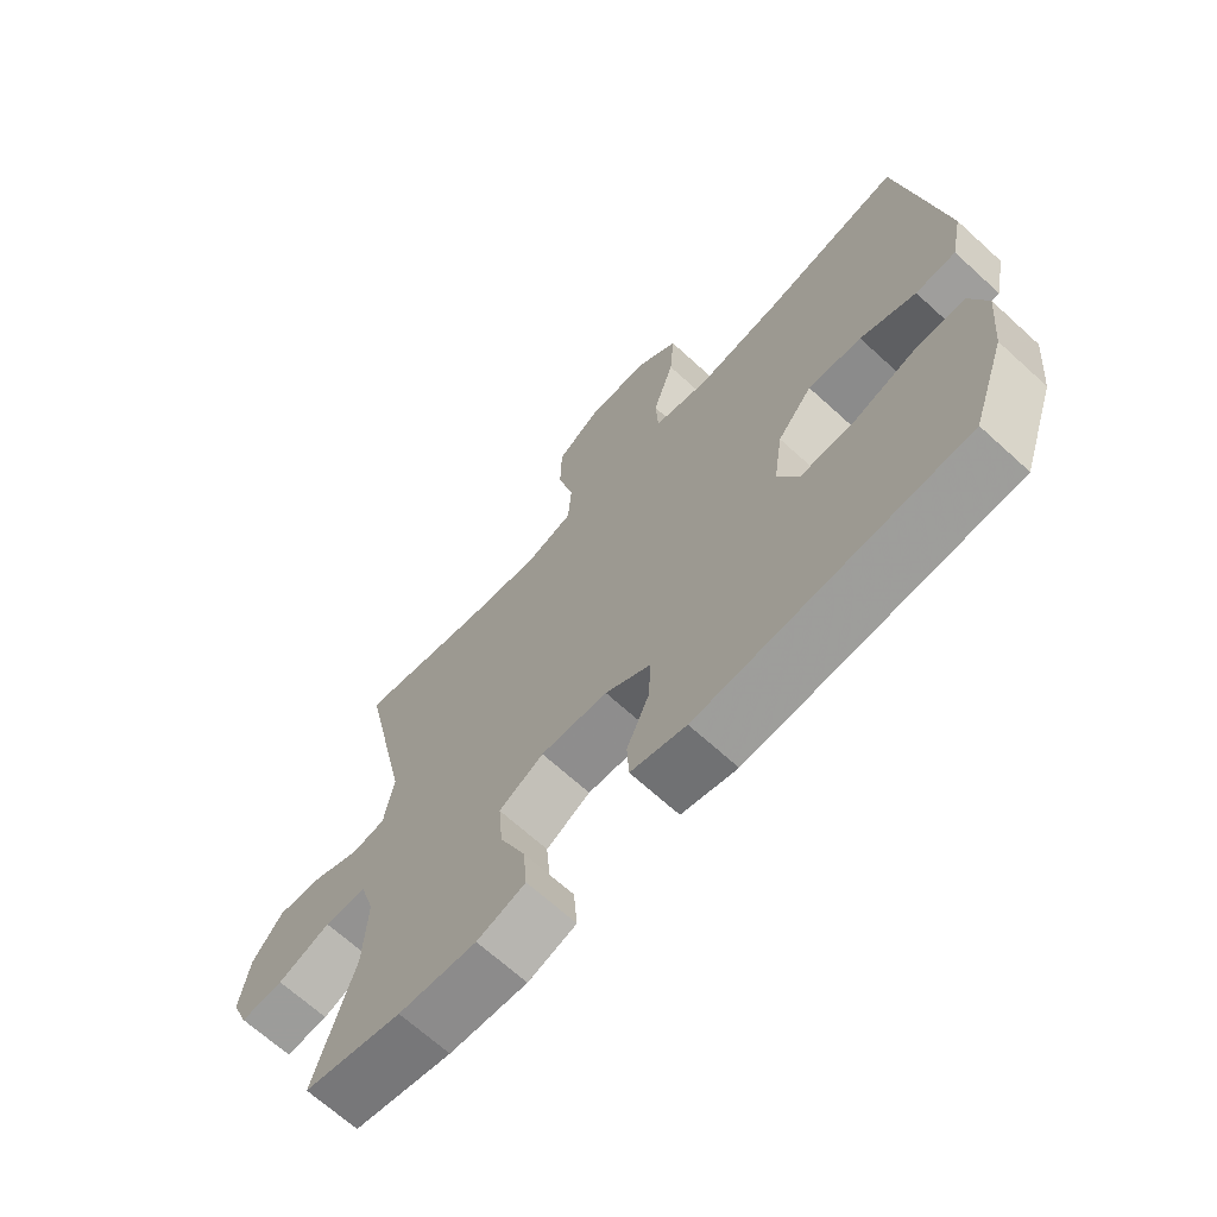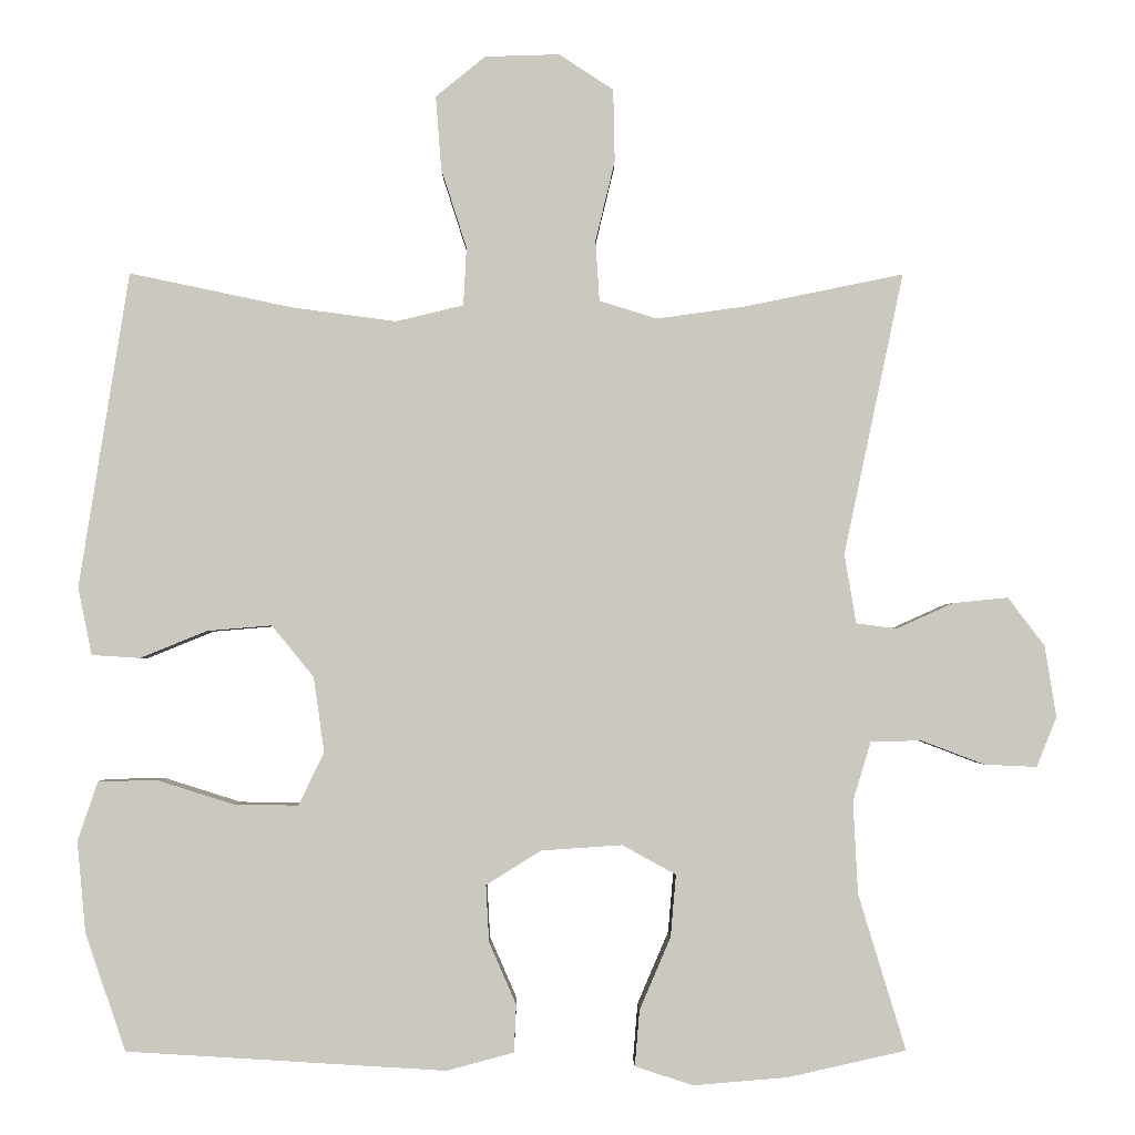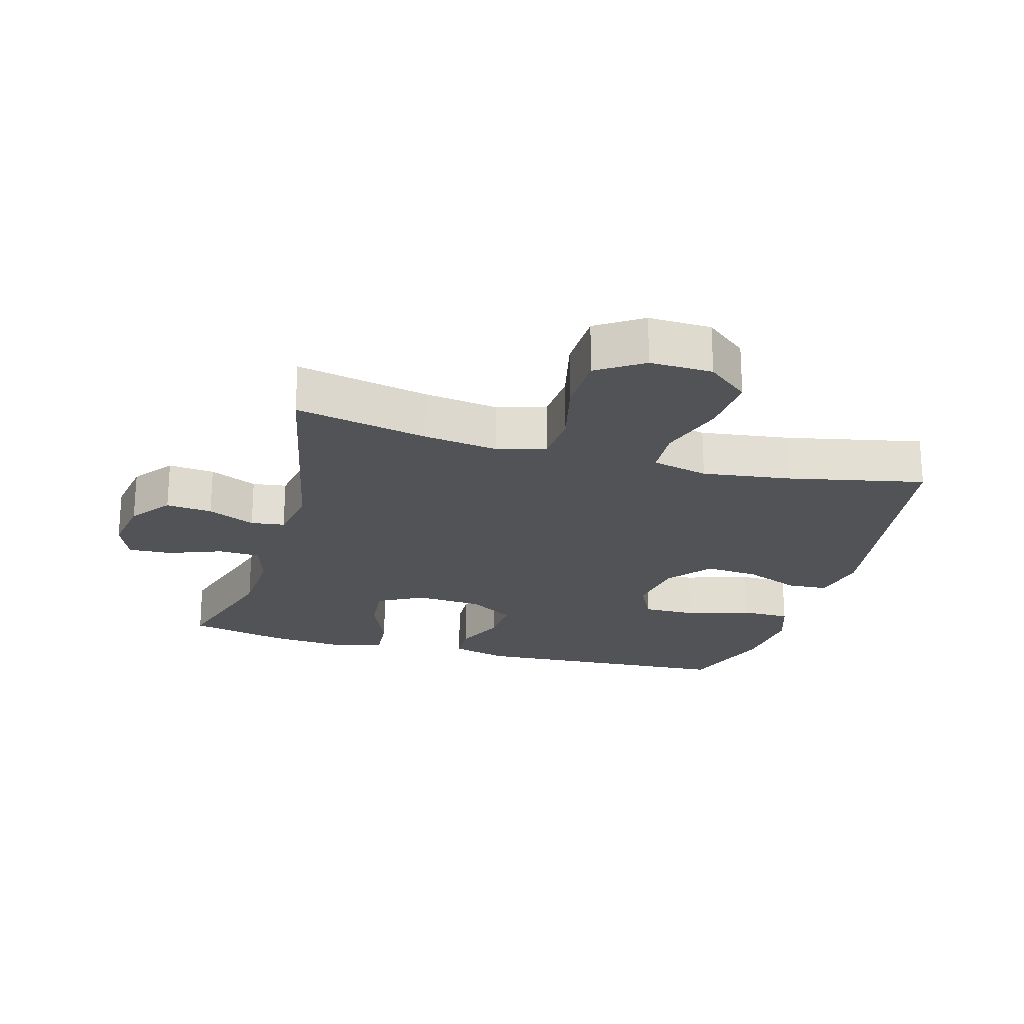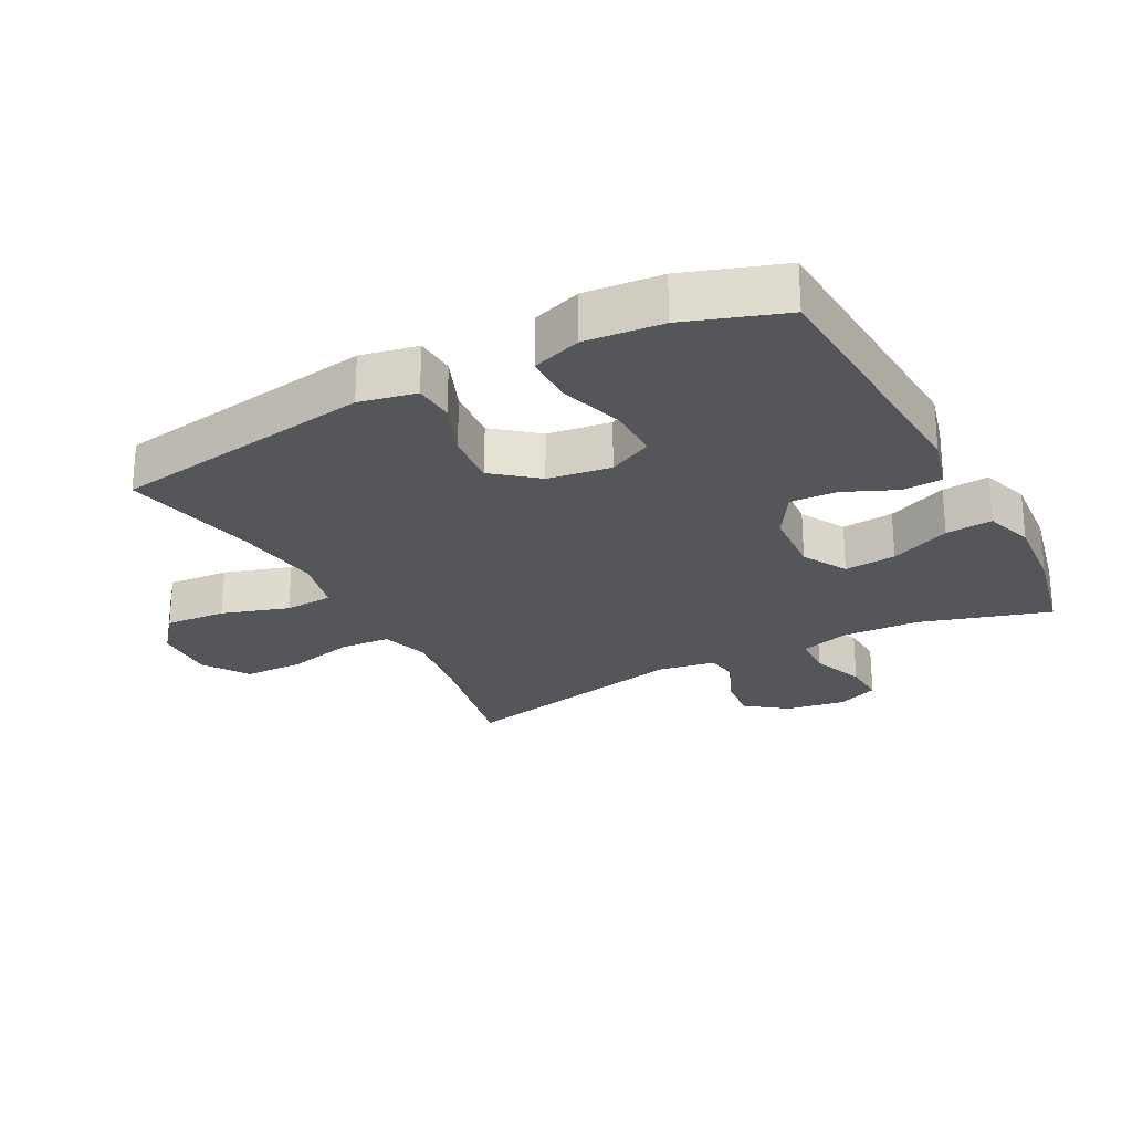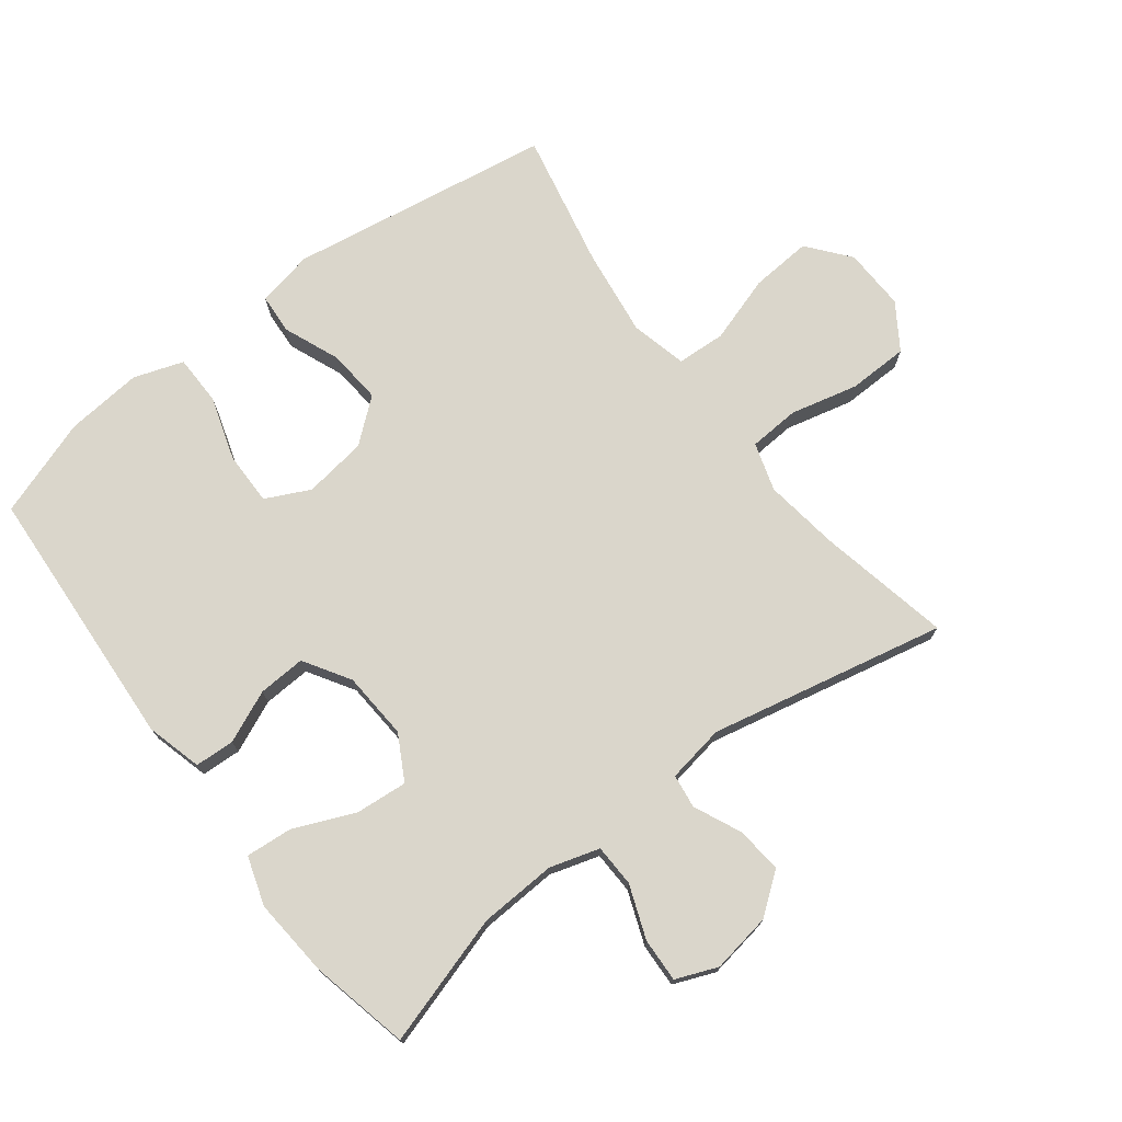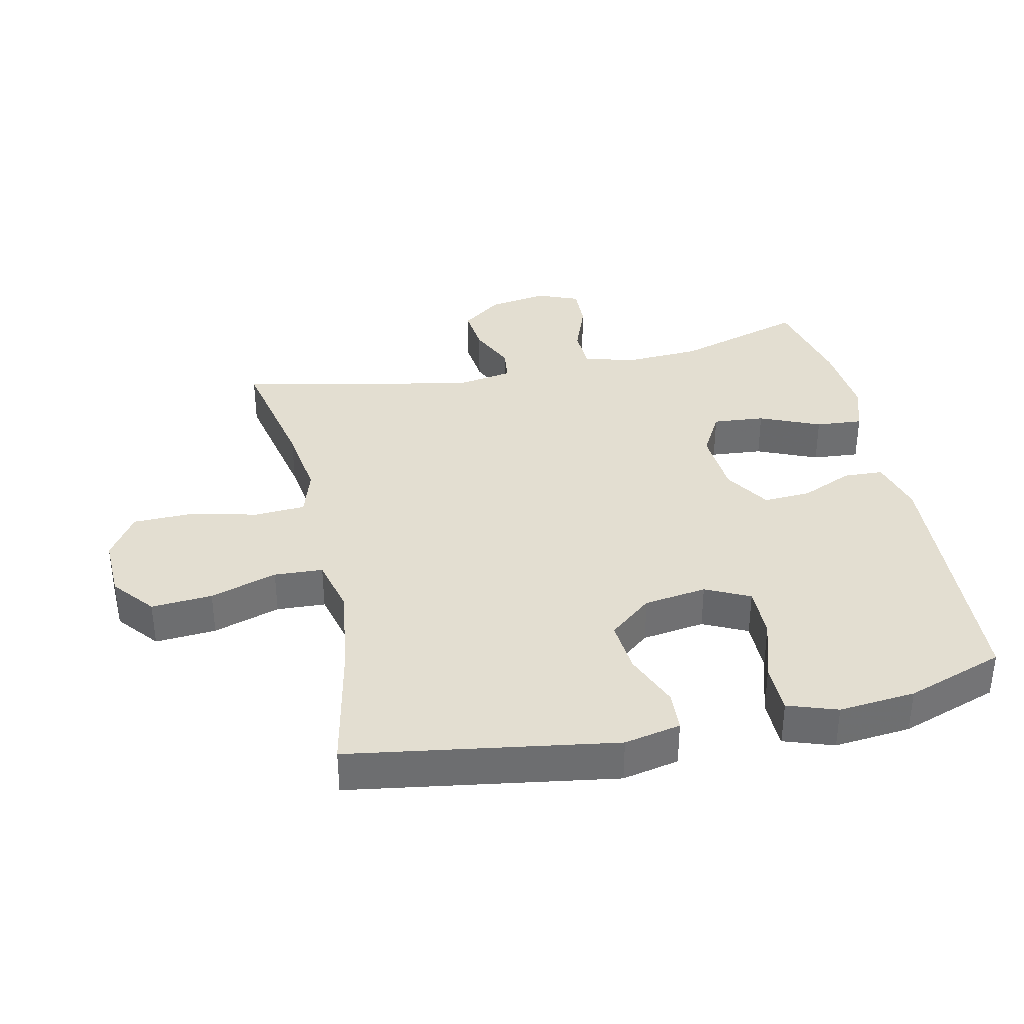
<metadata>
{"format":"obj","ext":"obj","renderer":"f3d","projection":"perspective","resolution":1024,"background":"white","views":[{"elev":-67.9,"azim":47.6,"up":"+Z"},{"elev":-2.0,"azim":179.5,"up":"+Z"},{"elev":-22.1,"azim":-15.7,"up":"+Y"},{"elev":-25.2,"azim":118.0,"up":"+Y"},{"elev":73.8,"azim":-127.4,"up":"+Y"},{"elev":36.0,"azim":77.6,"up":"+Y"}]}
</metadata>
<code>
v -0.5 0.07 0.5
v -0.296 0.07 0.458
v -0.181 0.07 0.442
v -0.107 0.07 0.465
v -0.102 0.07 0.543
v -0.127 0.07 0.647
v -0.125 0.07 0.74
v -0.055 0.07 0.786
v 0.041 0.07 0.783
v 0.105 0.07 0.731
v 0.098 0.07 0.637
v 0.065 0.07 0.534
v 0.069 0.07 0.459
v 0.156 0.07 0.438
v 0.29 0.07 0.456
v 0.5 0.07 0.5
v 0.564 0.07 0.094
v 0.546 0.07 0.007
v 0.484 0.07 0.003
v 0.398 0.07 0.038
v 0.315 0.07 0.045
v 0.261 0.07 -0.021
v 0.247 0.07 -0.118
v 0.28 0.07 -0.186
v 0.362 0.07 -0.185
v 0.46 0.07 -0.154
v 0.537 0.07 -0.155
v 0.563 0.07 -0.231
v 0.552 0.07 -0.349
v 0.5 0.07 -0.5
v 0.089 0.07 -0.525
v 0.003 0.07 -0.502
v 0 0.07 -0.441
v 0.035 0.07 -0.361
v 0.039 0.07 -0.288
v -0.032 0.07 -0.244
v -0.136 0.07 -0.237
v -0.205 0.07 -0.275
v -0.198 0.07 -0.355
v -0.158 0.07 -0.448
v -0.152 0.07 -0.52
v -0.227 0.07 -0.544
v -0.348 0.07 -0.534
v -0.5 0.07 -0.5
v -0.439 0.07 -0.3
v -0.433 0.07 -0.181
v -0.456 0.07 -0.105
v -0.521 0.07 -0.103
v -0.603 0.07 -0.134
v -0.67 0.07 -0.137
v -0.696 0.07 -0.073
v -0.681 0.07 0.019
v -0.634 0.07 0.081
v -0.563 0.07 0.074
v -0.49 0.07 0.041
v -0.438 0.07 0.048
v -0.423 0.07 0.137
v -0.5 0 0.5
v -0.296 0 0.458
v -0.181 0 0.442
v -0.107 0 0.465
v -0.102 0 0.543
v -0.127 0 0.647
v -0.125 0 0.74
v -0.055 0 0.786
v 0.041 0 0.783
v 0.105 0 0.731
v 0.098 0 0.637
v 0.065 0 0.534
v 0.069 0 0.459
v 0.156 0 0.438
v 0.29 0 0.456
v 0.5 0 0.5
v 0.564 0 0.094
v 0.546 0 0.007
v 0.484 0 0.003
v 0.398 0 0.038
v 0.315 0 0.045
v 0.261 0 -0.021
v 0.247 0 -0.118
v 0.28 0 -0.186
v 0.362 0 -0.185
v 0.46 0 -0.154
v 0.537 0 -0.155
v 0.563 0 -0.231
v 0.552 0 -0.349
v 0.5 0 -0.5
v 0.089 0 -0.525
v 0.003 0 -0.502
v 0 0 -0.441
v 0.035 0 -0.361
v 0.039 0 -0.288
v -0.032 0 -0.244
v -0.136 0 -0.237
v -0.205 0 -0.275
v -0.198 0 -0.355
v -0.158 0 -0.448
v -0.152 0 -0.52
v -0.227 0 -0.544
v -0.348 0 -0.534
v -0.5 0 -0.5
v -0.439 0 -0.3
v -0.433 0 -0.181
v -0.456 0 -0.105
v -0.521 0 -0.103
v -0.603 0 -0.134
v -0.67 0 -0.137
v -0.696 0 -0.073
v -0.681 0 0.019
v -0.634 0 0.081
v -0.563 0 0.074
v -0.49 0 0.041
v -0.438 0 0.048
v -0.423 0 0.137
f 53 54 55
f 52 53 55
f 51 52 55
f 50 51 55
f 49 50 55
f 48 49 55
f 47 48 55 56
f 46 47 56 57
f 43 44 45
f 42 43 45
f 41 42 45
f 40 41 45
f 39 40 45
f 38 39 45 46
f 37 38 46 57
f 32 33 34
f 31 32 34
f 30 31 34
f 29 30 34
f 28 29 34
f 27 28 34
f 26 27 34
f 25 26 34
f 24 25 34 35
f 23 24 35 36
f 18 19 20
f 17 18 20
f 16 17 20
f 15 16 20
f 14 15 20 21
f 13 14 21 22
f 10 11 12
f 9 10 12
f 8 9 12
f 7 8 12
f 6 7 12
f 5 6 12
f 4 5 12 13
f 36 37 57
f 23 36 57
f 22 23 57
f 13 22 57
f 4 13 57
f 3 4 57
f 57 1 2
f 2 3 57
f 112 111 110
f 112 110 109
f 112 109 108
f 112 108 107
f 112 107 106
f 112 106 105
f 113 112 105 104
f 114 113 104 103
f 102 101 100
f 102 100 99
f 102 99 98
f 102 98 97
f 102 97 96
f 103 102 96 95
f 114 103 95 94
f 91 90 89
f 91 89 88
f 91 88 87
f 91 87 86
f 91 86 85
f 91 85 84
f 91 84 83
f 91 83 82
f 92 91 82 81
f 93 92 81 80
f 77 76 75
f 77 75 74
f 77 74 73
f 77 73 72
f 78 77 72 71
f 79 78 71 70
f 69 68 67
f 69 67 66
f 69 66 65
f 69 65 64
f 69 64 63
f 69 63 62
f 70 69 62 61
f 114 94 93
f 114 93 80
f 114 80 79
f 114 79 70
f 114 70 61
f 114 61 60
f 59 58 114
f 114 60 59
f 1 58 59 2
f 2 59 60 3
f 3 60 61 4
f 4 61 62 5
f 5 62 63 6
f 6 63 64 7
f 7 64 65 8
f 8 65 66 9
f 9 66 67 10
f 10 67 68 11
f 11 68 69 12
f 12 69 70 13
f 13 70 71 14
f 14 71 72 15
f 15 72 73 16
f 16 73 74 17
f 17 74 75 18
f 18 75 76 19
f 19 76 77 20
f 20 77 78 21
f 21 78 79 22
f 22 79 80 23
f 23 80 81 24
f 24 81 82 25
f 25 82 83 26
f 26 83 84 27
f 27 84 85 28
f 28 85 86 29
f 29 86 87 30
f 30 87 88 31
f 31 88 89 32
f 32 89 90 33
f 33 90 91 34
f 34 91 92 35
f 35 92 93 36
f 36 93 94 37
f 37 94 95 38
f 38 95 96 39
f 39 96 97 40
f 40 97 98 41
f 41 98 99 42
f 42 99 100 43
f 43 100 101 44
f 44 101 102 45
f 45 102 103 46
f 46 103 104 47
f 47 104 105 48
f 48 105 106 49
f 49 106 107 50
f 50 107 108 51
f 51 108 109 52
f 52 109 110 53
f 53 110 111 54
f 54 111 112 55
f 55 112 113 56
f 56 113 114 57
f 57 114 58 1

</code>
